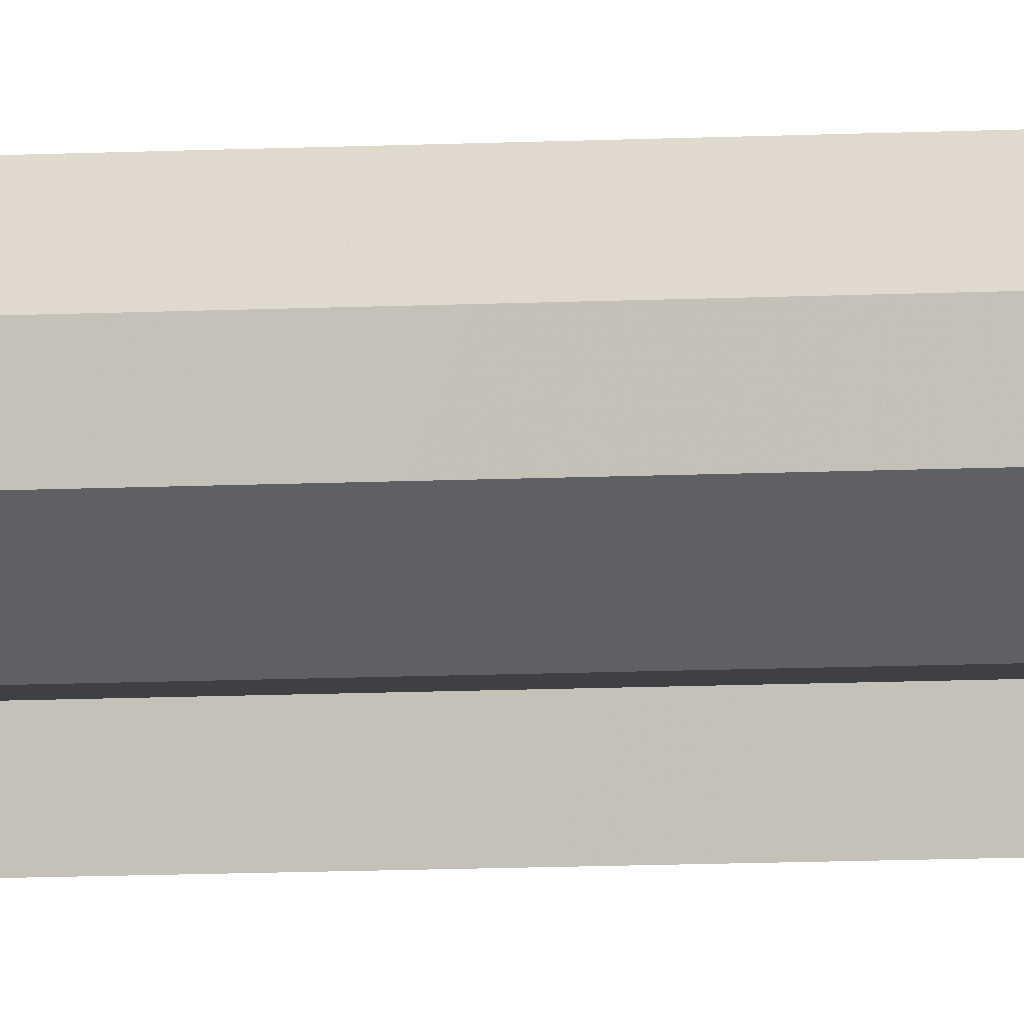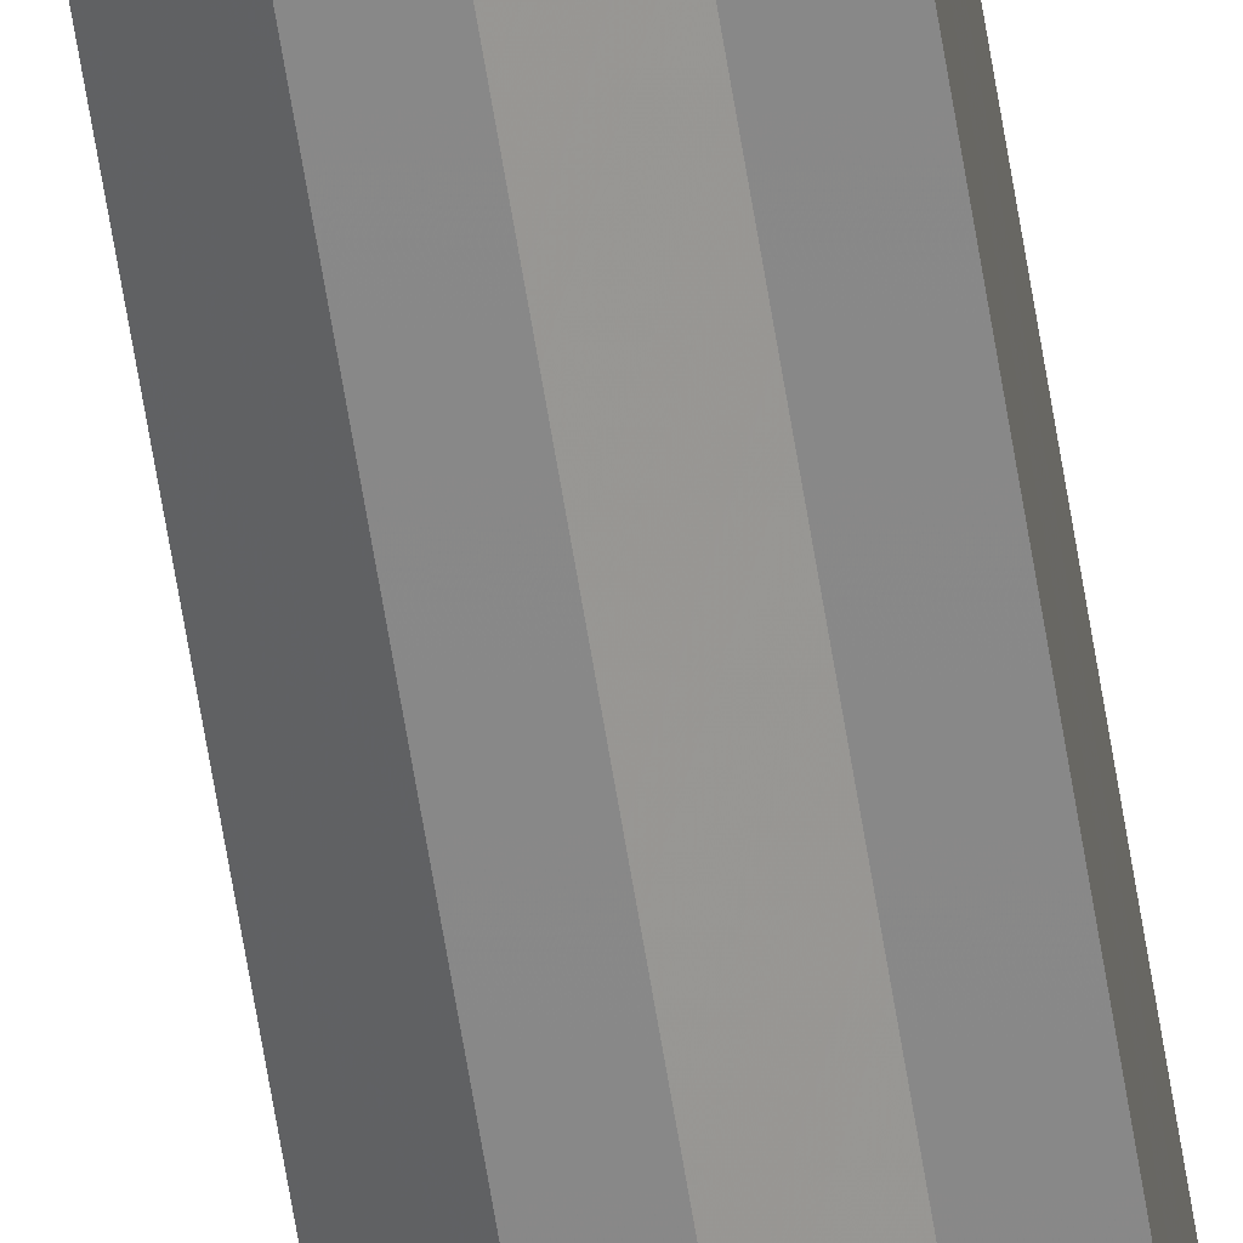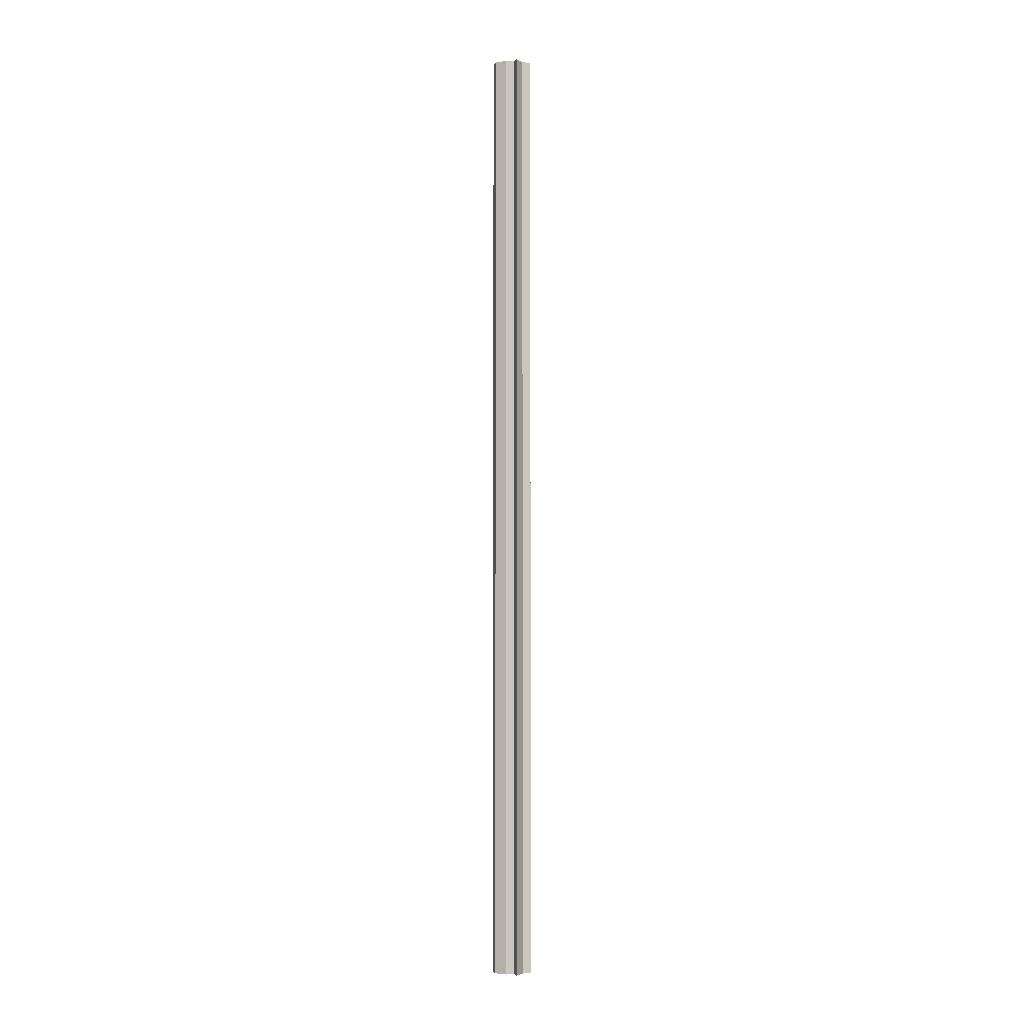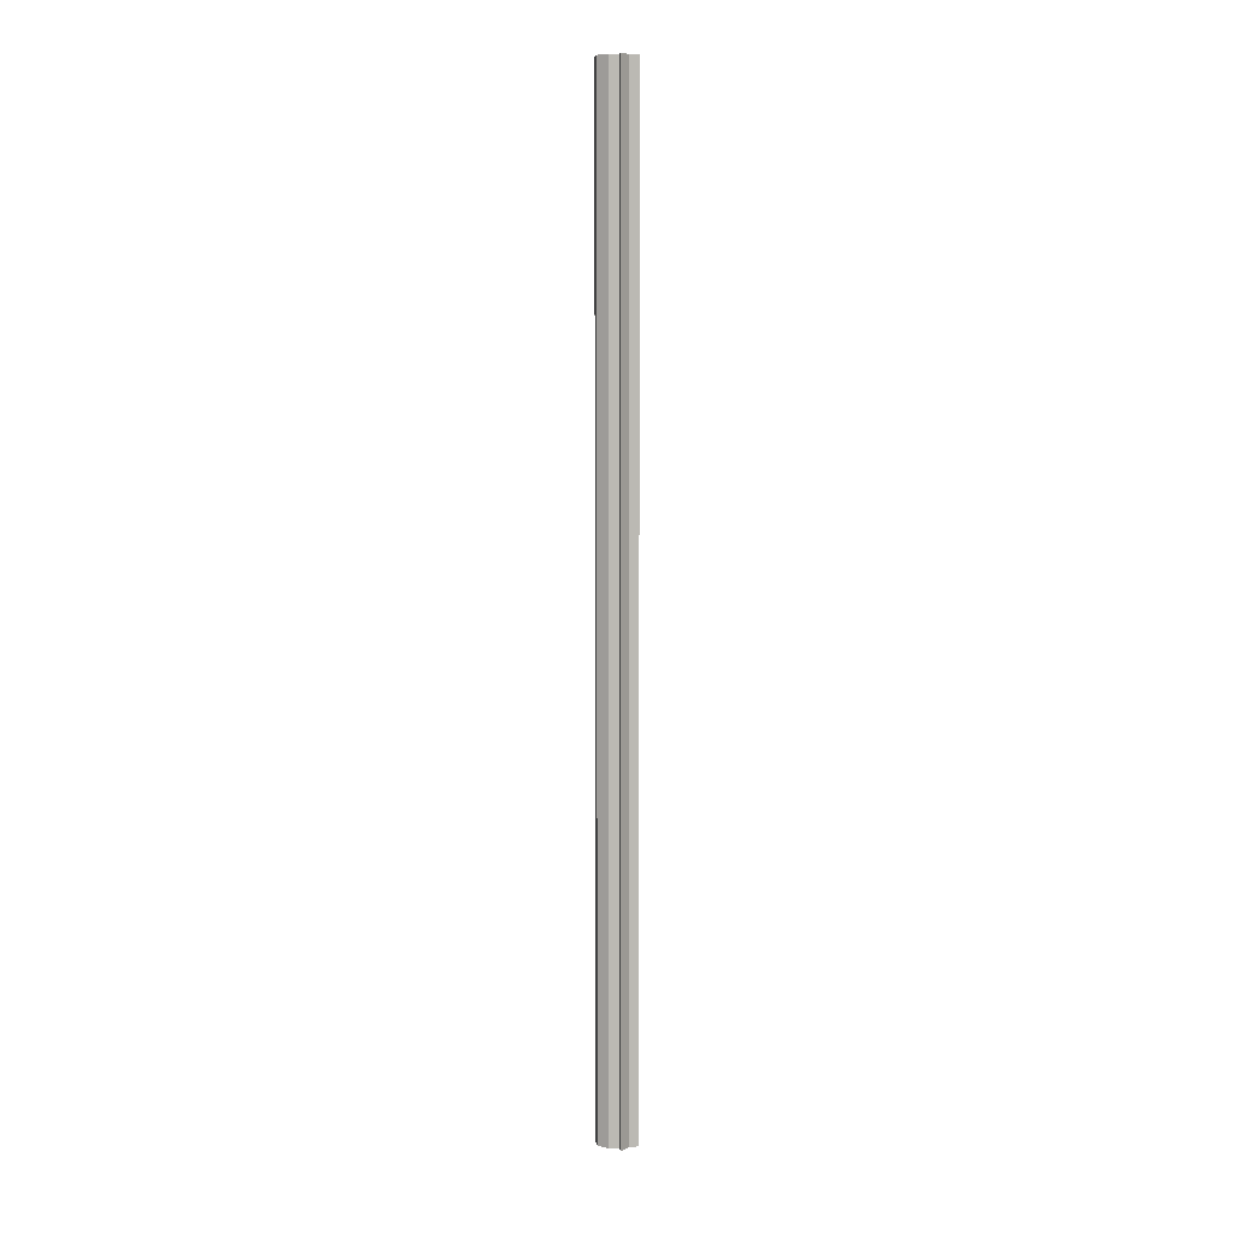
<metadata>
{"format":"obj","ext":"obj","renderer":"f3d","projection":"perspective","resolution":1024,"background":"white","views":[{"elev":-4.9,"azim":-75.3,"up":"+Y"},{"elev":-62.8,"azim":9.1,"up":"+Y"},{"elev":-3.0,"azim":-16.0,"up":"+Z"},{"elev":7.0,"azim":-10.5,"up":"+Z"}]}
</metadata>
<code>
o 683
v 2202 1875 10.59
v 2202 1875 10.59
v 2202 1875 11.66
v 2202 1875 10.59
v 2202 1875 11.66
v 2202 1875 10.59
v 2202 1875 11.66
v 2202 1875 11.66
v 2202 1875 11.66
v 2202 1875 10.59
v 2202 1875 11.66
v 2202 1875 10.59
v 2202 1875 11.66
v 2202 1875 10.59
v 2202 1875 11.66
v 2202 1875 10.59
v 2202 1875 11.66
v 2202 1875 10.59
v 2202 1875 11.66
v 2202 1875 10.59
v 2202 1875 11.66
v 2202 1875 10.59
v 2202 1875 11.66
v 2202 1875 10.59
v 2202 1875 11.66
v 2202 1875 10.59
v 2202 1875 11.66
v 2202 1875 10.59
v 2202 1875 11.66
v 2202 1875 10.59
v 2202 1875 10.59
v 2202 1875 11.66
v 2202 1875 10.59
v 2202 1875 10.59
v 2202 1875 10.59
v 2202 1875 10.59
v 2202 1875 10.59
v 2202 1875 10.59
v 2202 1875 10.59
v 2202 1875 10.59
v 2202 1875 10.59
v 2202 1875 10.59
v 2202 1875 10.59
v 2202 1875 10.59
v 2202 1875 10.59
v 2202 1875 10.59
v 2202 1875 11.66
v 2202 1875 11.66
v 2202 1875 11.66
v 2202 1875 11.66
v 2202 1875 11.66
v 2202 1875 11.66
v 2202 1875 11.66
v 2202 1875 11.66
v 2202 1875 11.66
v 2202 1875 11.66
v 2202 1875 11.66
v 2202 1875 11.66
v 2202 1875 11.66
v 2202 1875 11.66
v 2202 1875 11.66
v 2202 1875 10.59
v 2202 1875 10.59
v 2202 1875 11.66
v 2202 1875 10.59
v 2202 1875 11.66
v 2202 1875 11.66
v 2202 1875 11.66
v 2202 1875 10.59
v 2202 1875 11.66
v 2202 1875 10.59
v 2202 1875 10.59
v 2202 1875 11.66
v 2202 1875 10.59
v 2202 1875 11.66
v 2202 1875 10.59
v 2202 1875 11.66
v 2202 1875 11.66
v 2202 1875 11.66
v 2202 1875 10.59
v 2202 1875 11.66
v 2202 1875 10.59
v 2202 1875 11.66
f 1 2 3
f 2 4 5
f 6 1 7
f 4 8 9
f 10 6 11
f 12 10 13
f 14 9 15
f 16 12 17
f 18 16 19
f 20 15 21
f 22 21 23
f 24 23 25
f 26 25 27
f 28 27 29
f 30 31 32
f 33 34 30
f 35 34 33
f 36 34 35
f 37 34 36
f 38 34 37
f 39 34 38
f 40 34 39
f 41 34 40
f 42 34 41
f 43 34 42
f 44 34 43
f 45 34 44
f 46 47 48
f 47 49 50
f 49 51 50
f 51 52 50
f 52 53 50
f 53 54 50
f 54 55 50
f 55 56 50
f 56 57 50
f 57 58 50
f 58 59 50
f 59 60 50
f 60 61 50
f 62 63 64
f 63 65 66
f 65 67 68
f 69 68 70
f 71 72 73
f 72 74 75
f 74 76 77
f 76 78 79
f 80 79 81
f 82 81 83

</code>
